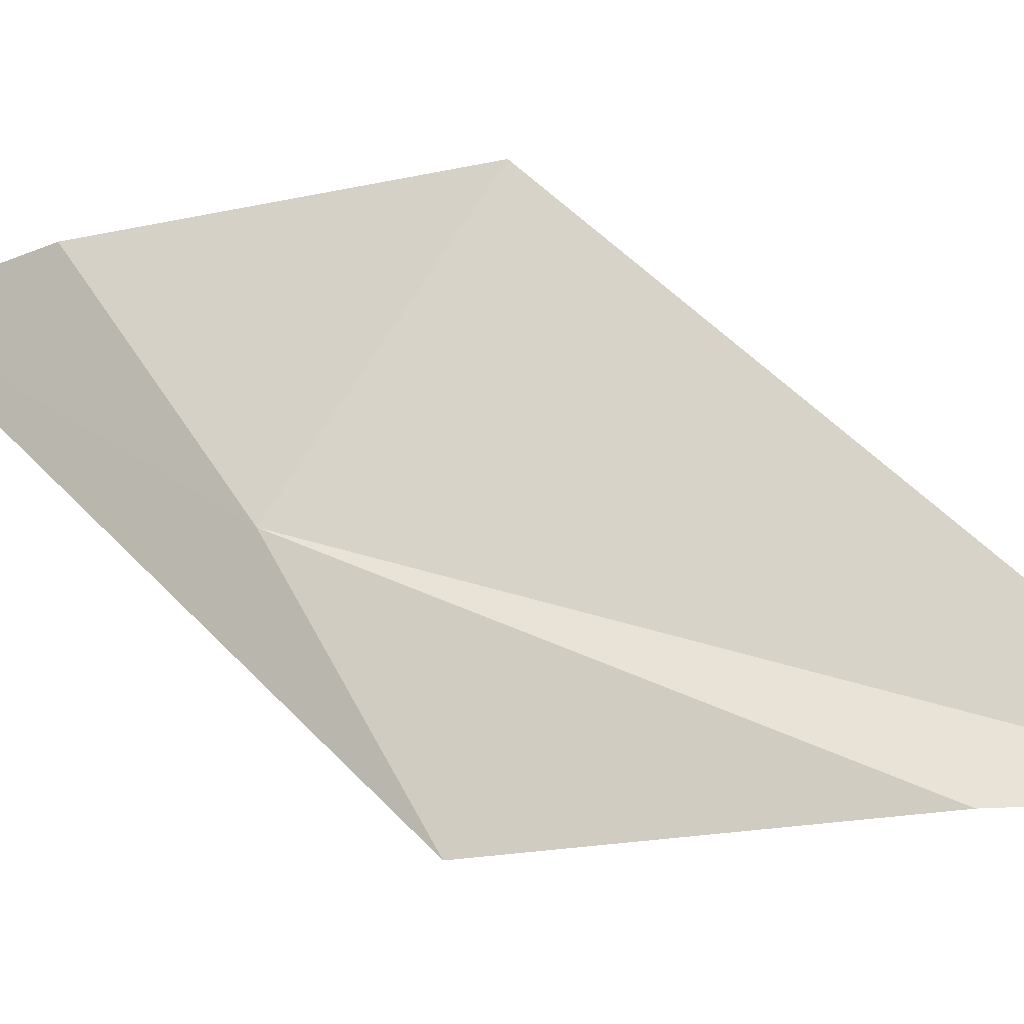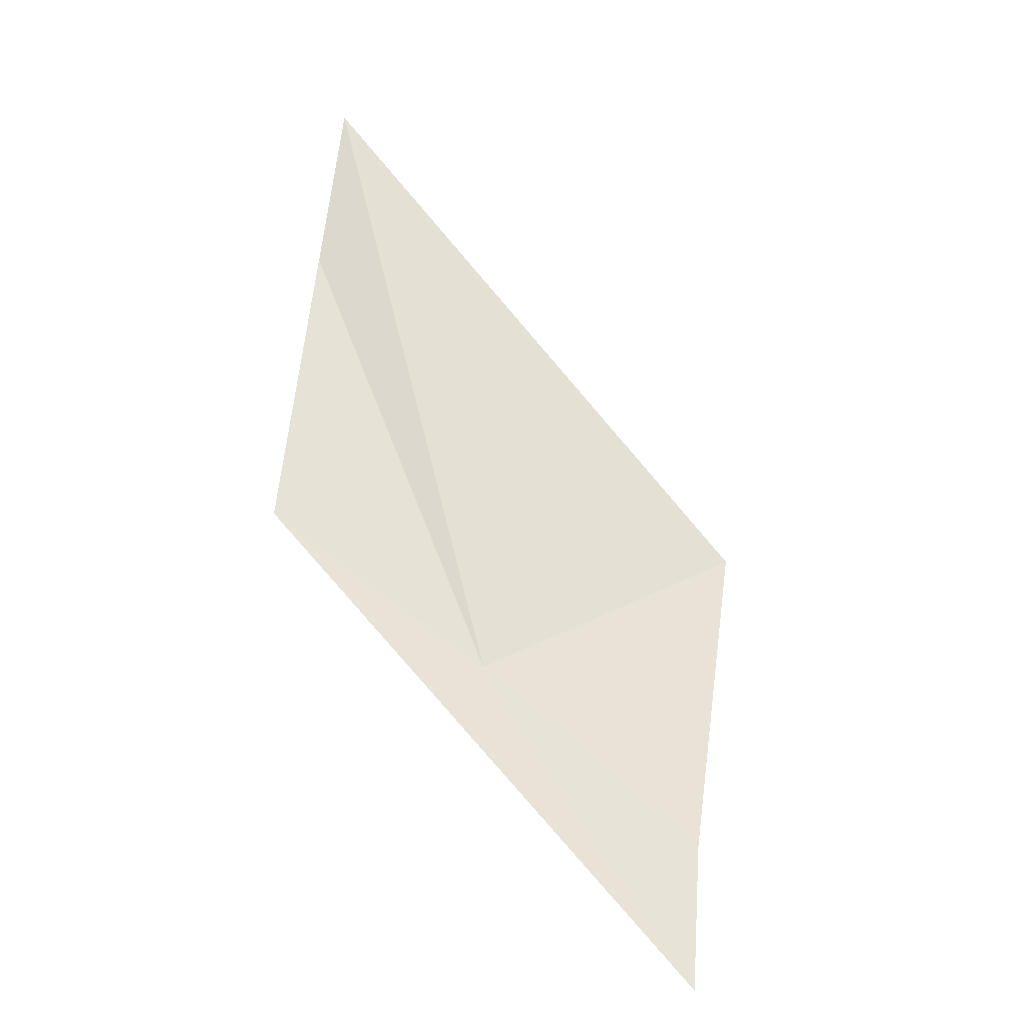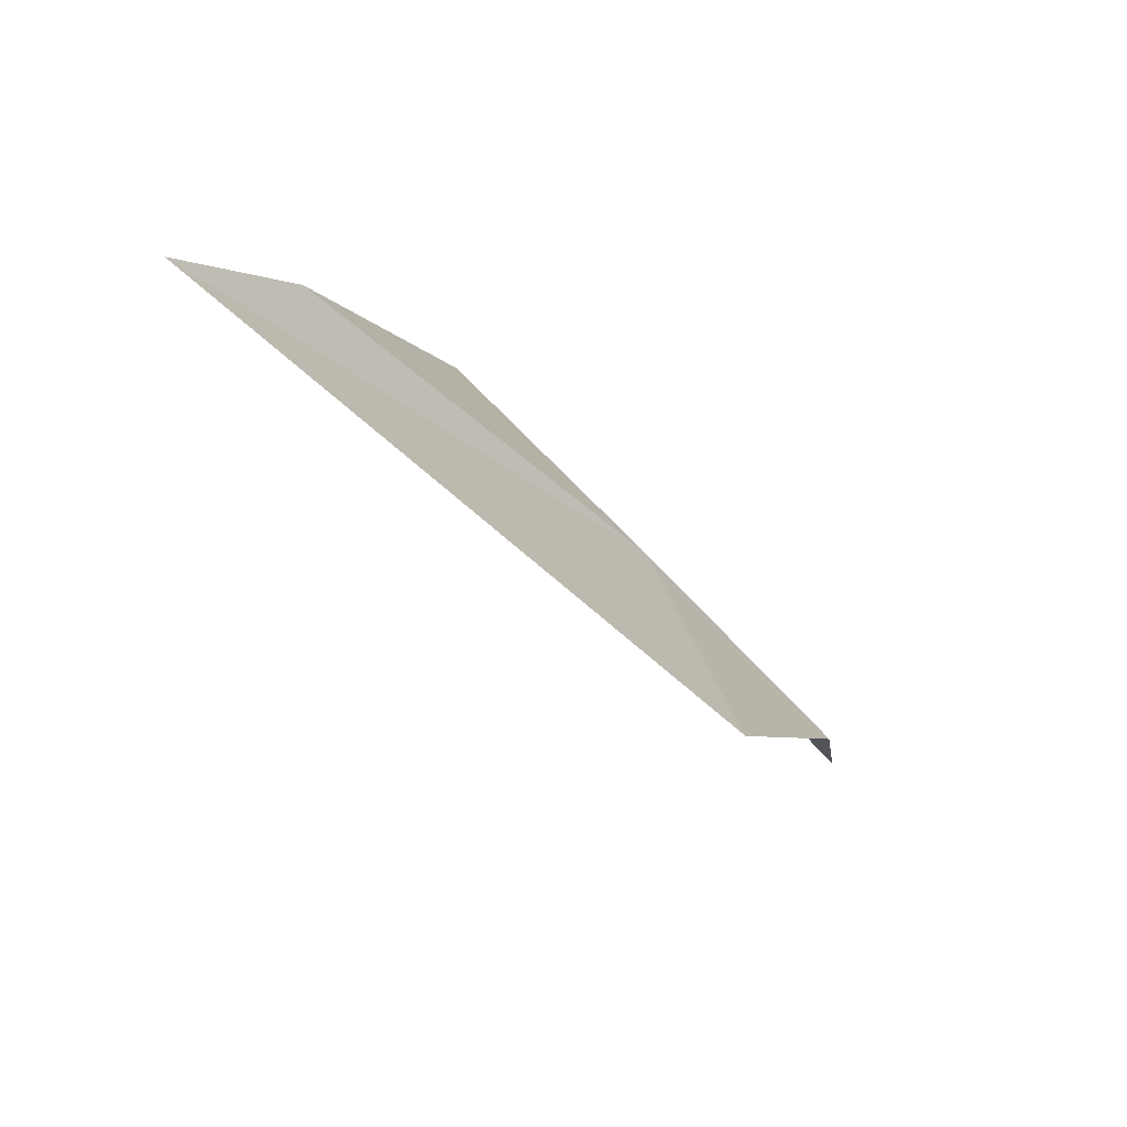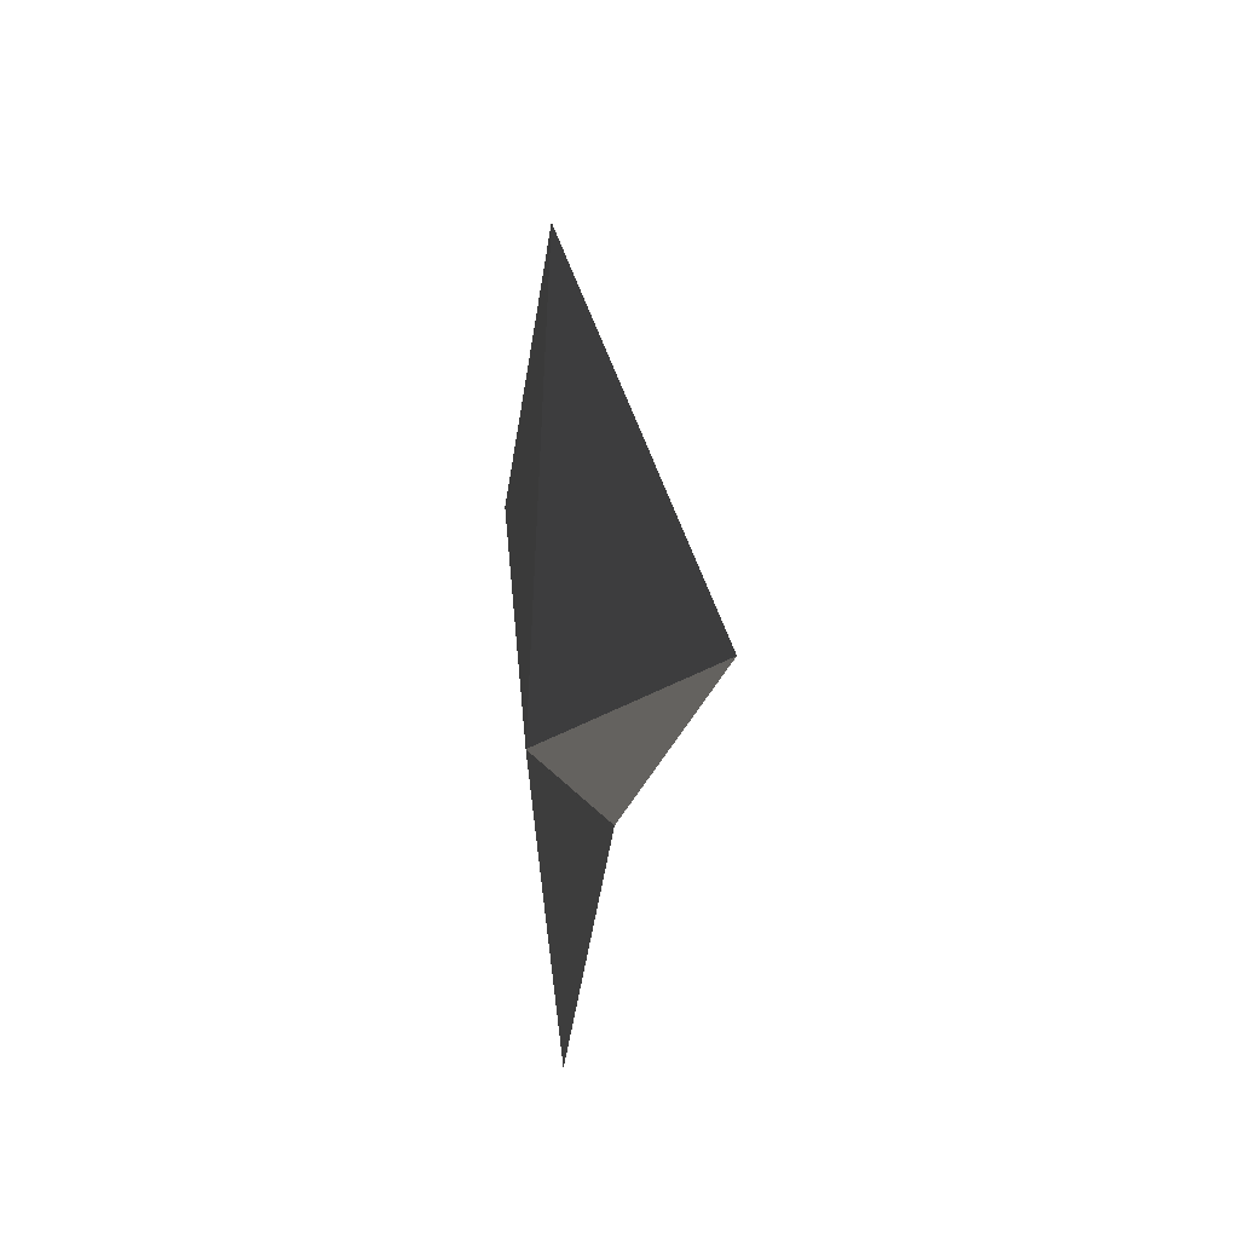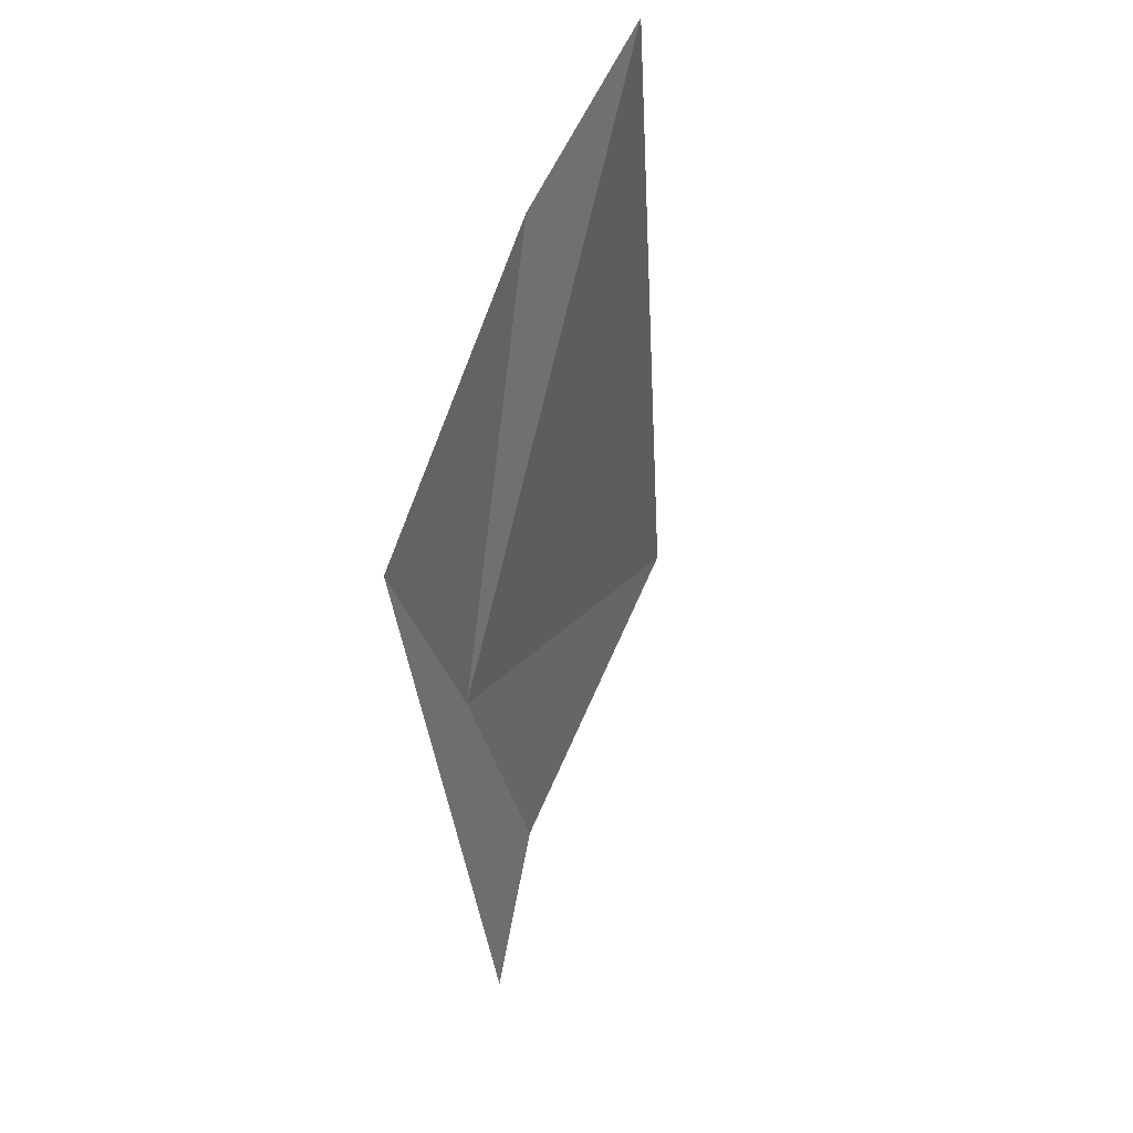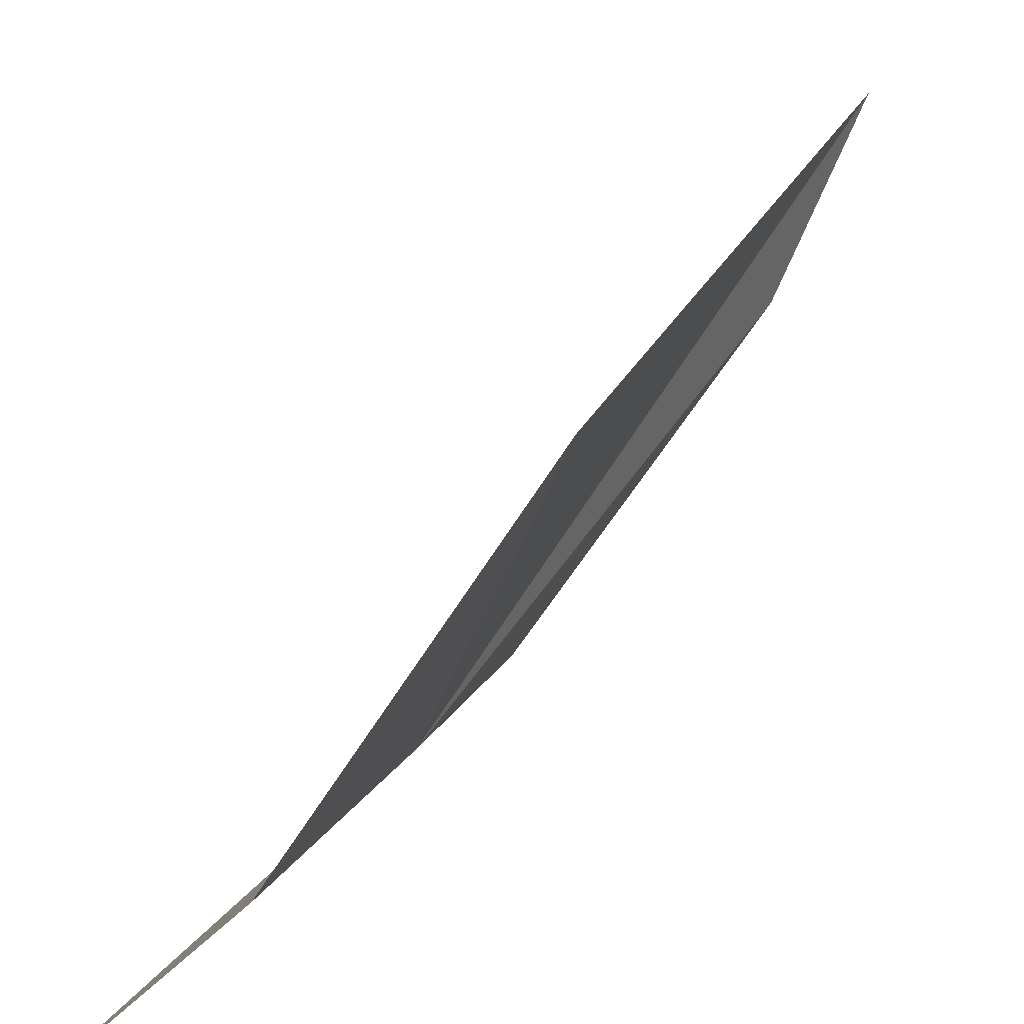
<metadata>
{"format":"obj","ext":"obj","renderer":"f3d","projection":"perspective","resolution":1024,"background":"white","views":[{"elev":-24.4,"azim":132.7,"up":"+Z"},{"elev":-55.8,"azim":-102.2,"up":"+Y"},{"elev":66.6,"azim":-34.9,"up":"+Y"},{"elev":-25.6,"azim":-159.2,"up":"+Z"},{"elev":-4.0,"azim":-149.7,"up":"+Y"},{"elev":75.6,"azim":61.2,"up":"+Z"}]}
</metadata>
<code>
v 15.04 148.2 1.41
v 15.67 146.5 2.774
v 15.47 147.4 2.819
v 14.64 148.9 1.127e-06
v 13.79 150.7 1.127e-06
v 13.13 151.6 1.127e-06
v 14.59 149.2 2.903
f 1 2 3
f 1 5 4
f 1 6 5
f 1 3 7
f 1 7 6
f 1 4 2

</code>
